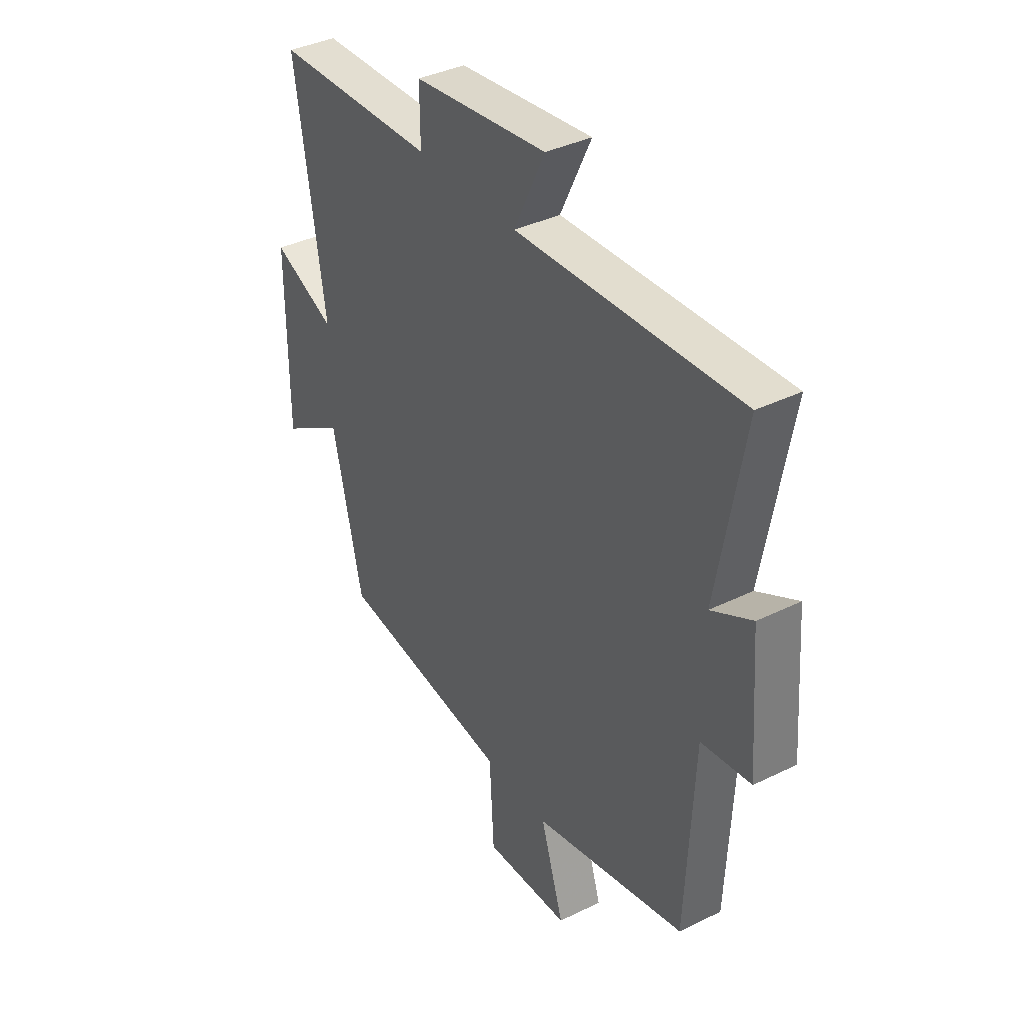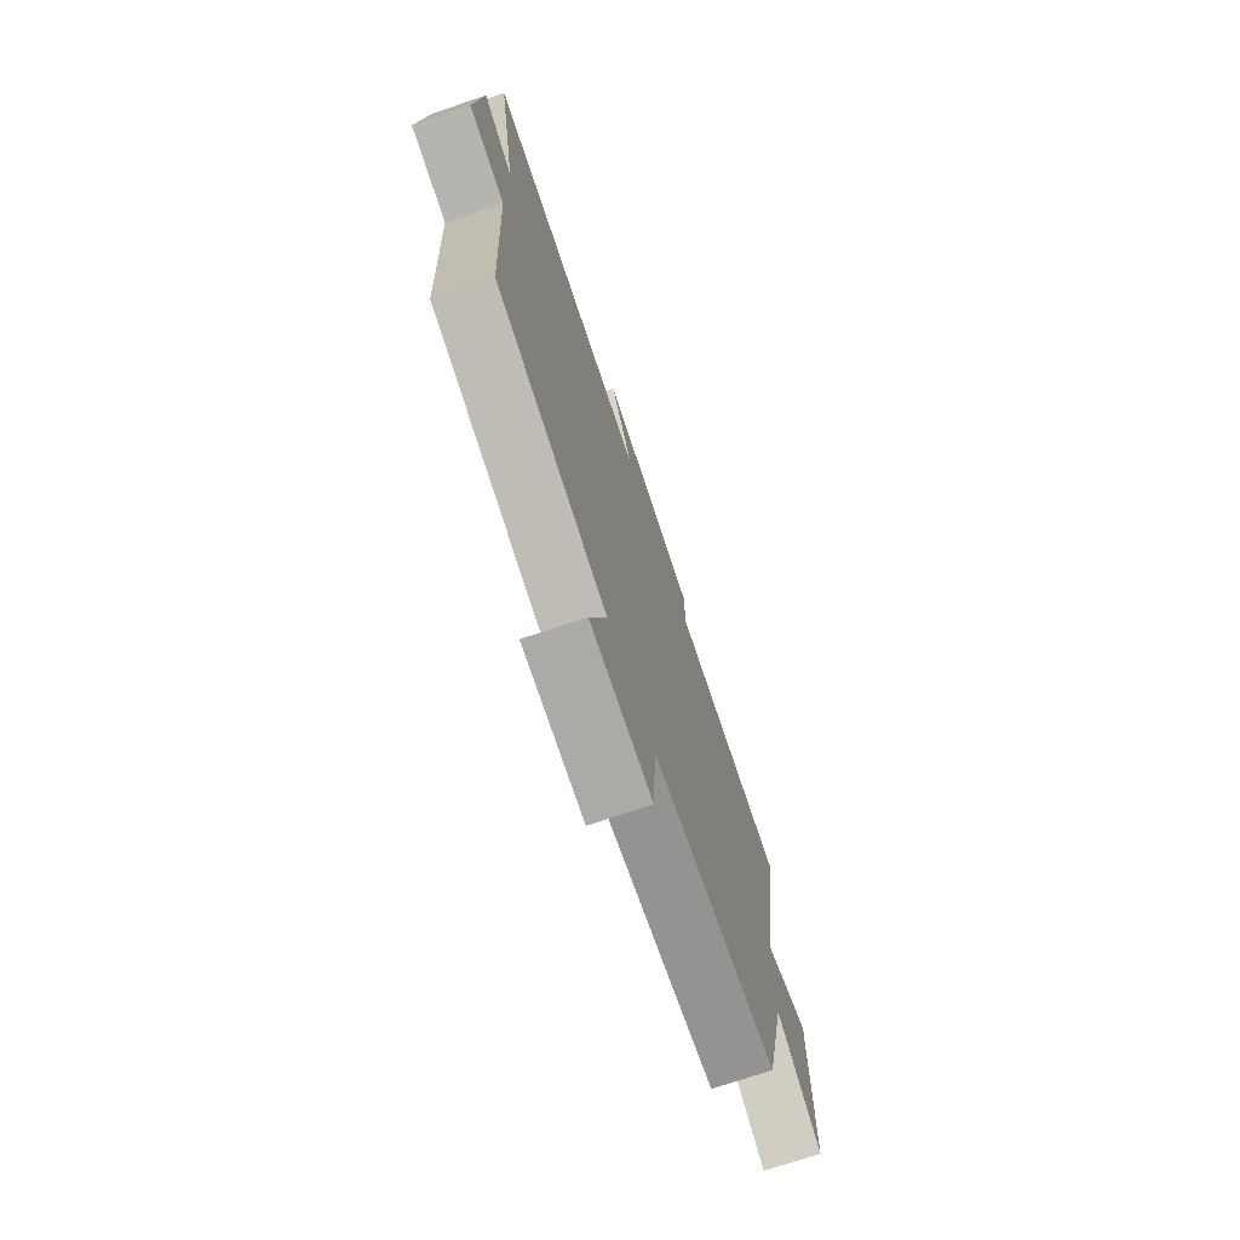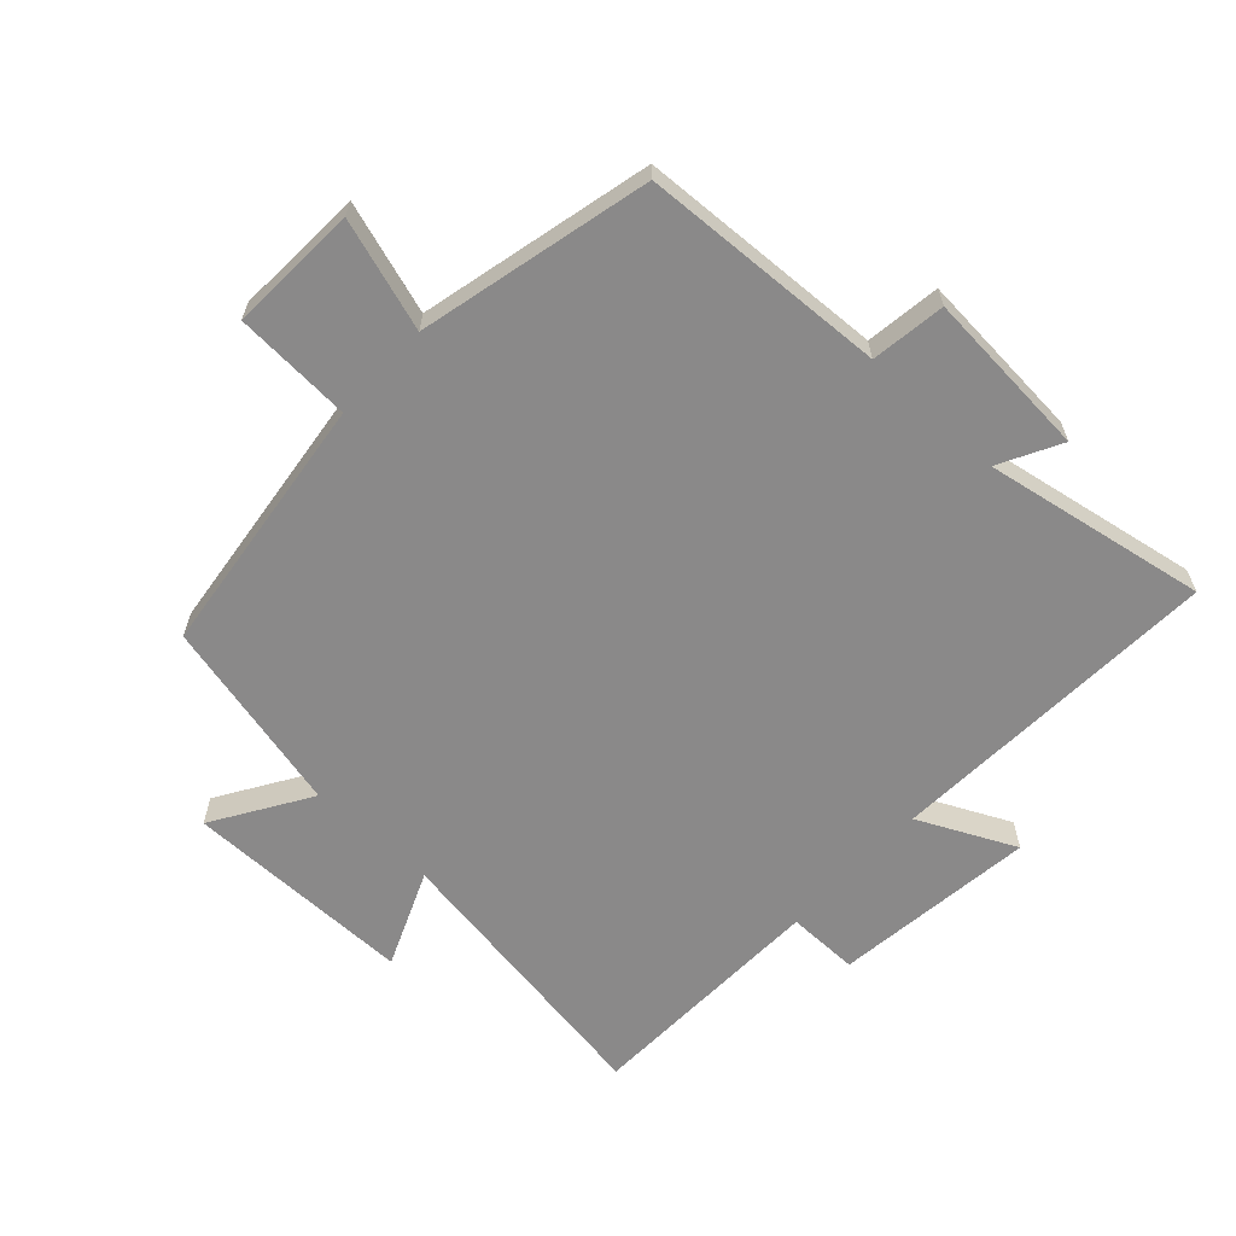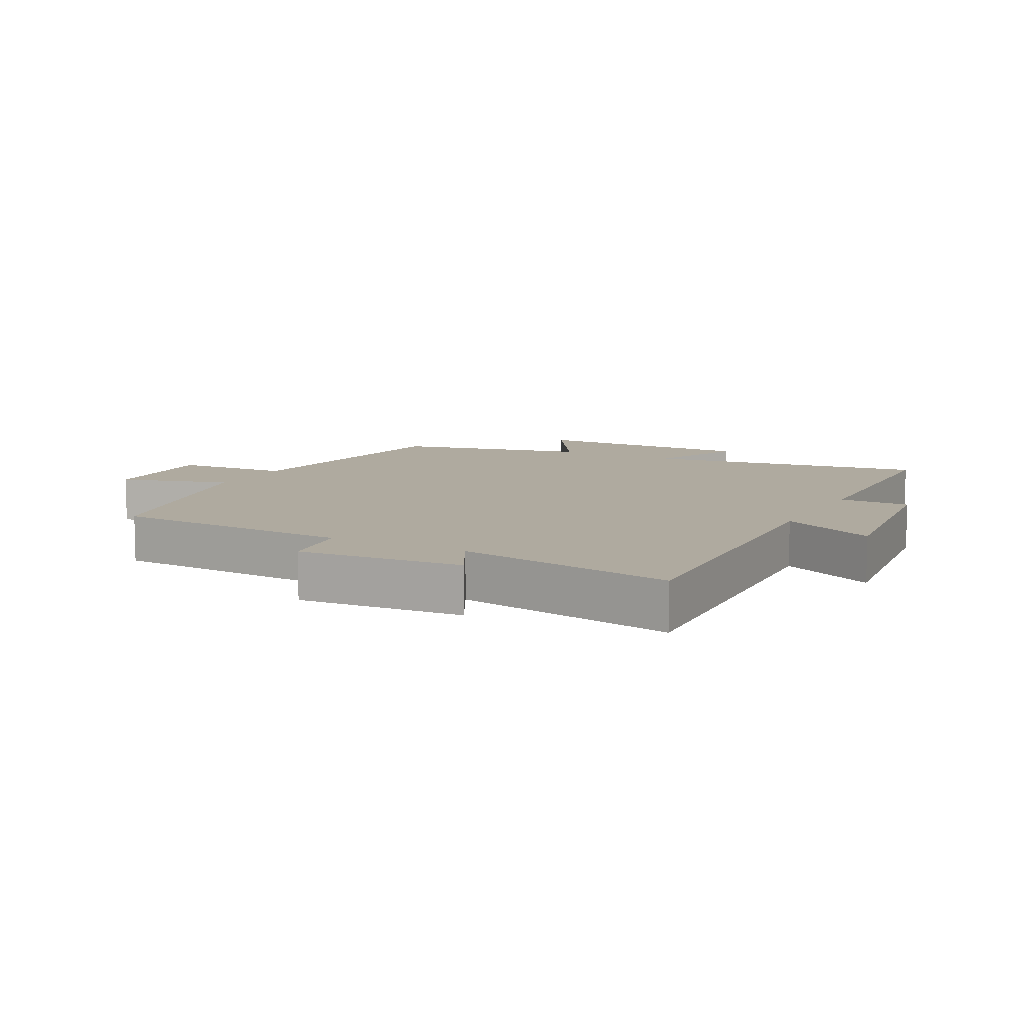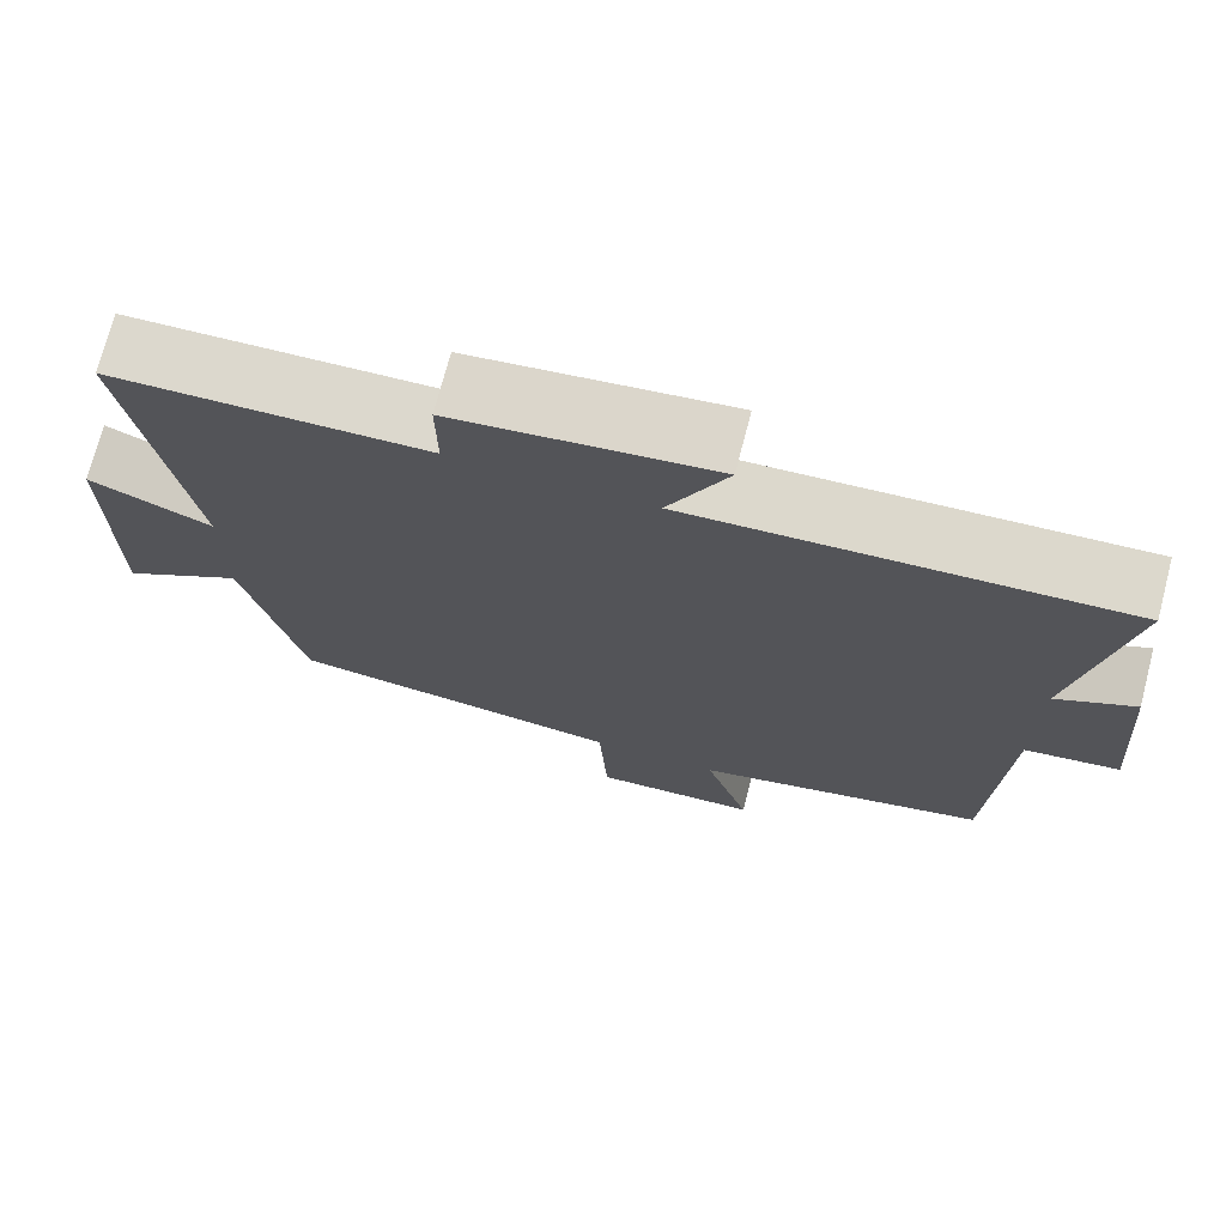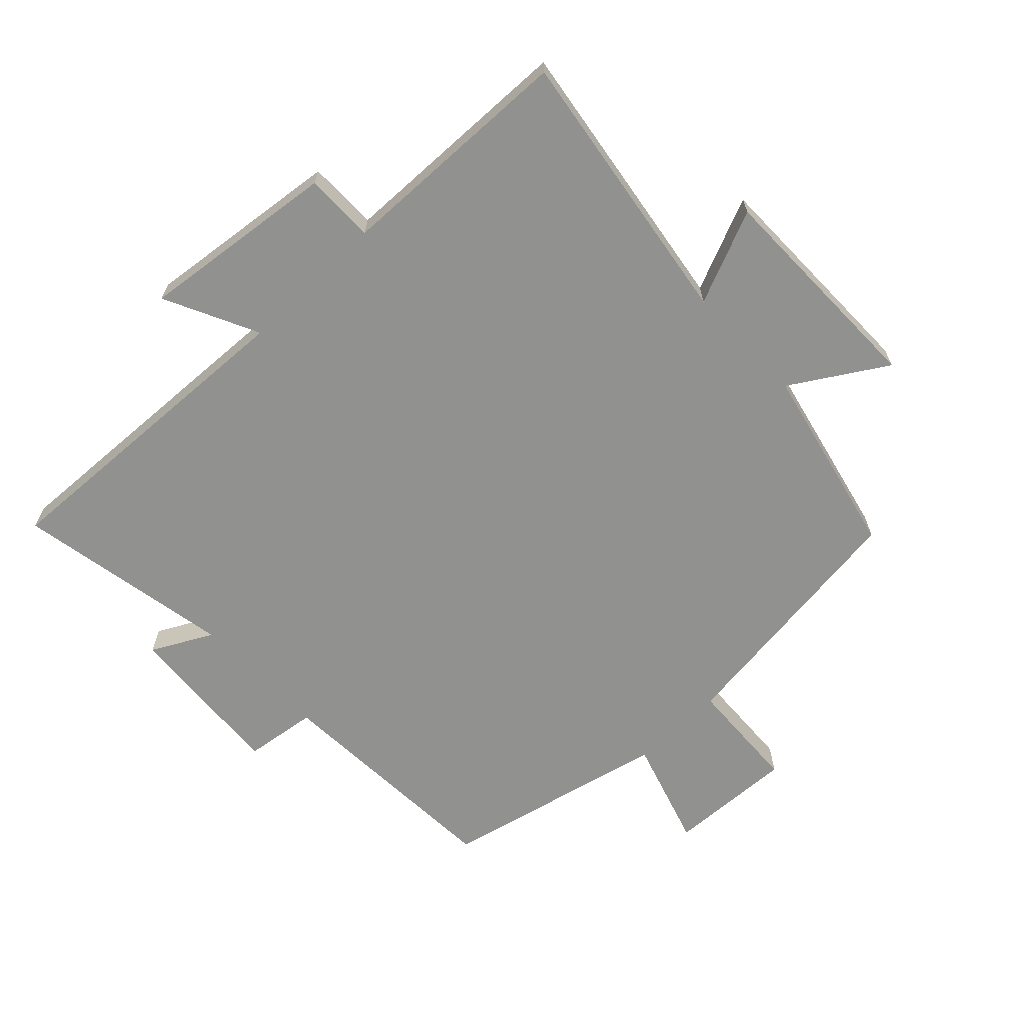
<metadata>
{"format":"obj","ext":"obj","renderer":"f3d","projection":"perspective","resolution":1024,"background":"white","views":[{"elev":37.9,"azim":-122.0,"up":"+Z"},{"elev":-73.3,"azim":-71.3,"up":"+Z"},{"elev":-63.3,"azim":-132.6,"up":"+Y"},{"elev":9.4,"azim":-61.9,"up":"+Y"},{"elev":72.5,"azim":-165.4,"up":"+Z"},{"elev":-65.9,"azim":43.9,"up":"+Y"}]}
</metadata>
<code>
v 0.43 0.07 -0.45
v 0.026 0.07 -0.5
v 0.016 0.07 -0.68
v -0.182 0.07 -0.67
v -0.128 0.07 -0.5
v -0.482 0.07 -0.416
v -0.5 0.07 -0.039
v -0.614 0.07 -0.023
v -0.594 0.07 0.235
v -0.5 0.07 0.185
v -0.561 0.07 0.527
v -0.045 0.07 0.5
v -0.116 0.07 0.648
v 0.194 0.07 0.61
v 0.193 0.07 0.5
v 0.569 0.07 0.488
v 0.5 0.07 0.048
v 0.647 0.07 0.11
v 0.647 0.07 -0.242
v 0.5 0.07 -0.15
v 0.43 0 -0.45
v 0.026 0 -0.5
v 0.016 0 -0.68
v -0.182 0 -0.67
v -0.128 0 -0.5
v -0.482 0 -0.416
v -0.5 0 -0.039
v -0.614 0 -0.023
v -0.594 0 0.235
v -0.5 0 0.185
v -0.561 0 0.527
v -0.045 0 0.5
v -0.116 0 0.648
v 0.194 0 0.61
v 0.193 0 0.5
v 0.569 0 0.488
v 0.5 0 0.048
v 0.647 0 0.11
v 0.647 0 -0.242
v 0.5 0 -0.15
f 17 18 19 20
f 17 20 1 2
f 15 16 17 2
f 12 13 14 15
f 12 15 2
f 12 2 3
f 11 12 3
f 10 11 3
f 7 8 9 10
f 5 6 7 10
f 5 10 3
f 3 4 5
f 40 39 38 37
f 22 21 40 37
f 22 37 36 35
f 35 34 33 32
f 22 35 32
f 23 22 32
f 23 32 31
f 23 31 30
f 30 29 28 27
f 30 27 26 25
f 23 30 25
f 25 24 23
f 1 21 22 2
f 2 22 23 3
f 3 23 24 4
f 4 24 25 5
f 5 25 26 6
f 6 26 27 7
f 7 27 28 8
f 8 28 29 9
f 9 29 30 10
f 10 30 31 11
f 11 31 32 12
f 12 32 33 13
f 13 33 34 14
f 14 34 35 15
f 15 35 36 16
f 16 36 37 17
f 17 37 38 18
f 18 38 39 19
f 19 39 40 20
f 20 40 21 1

</code>
